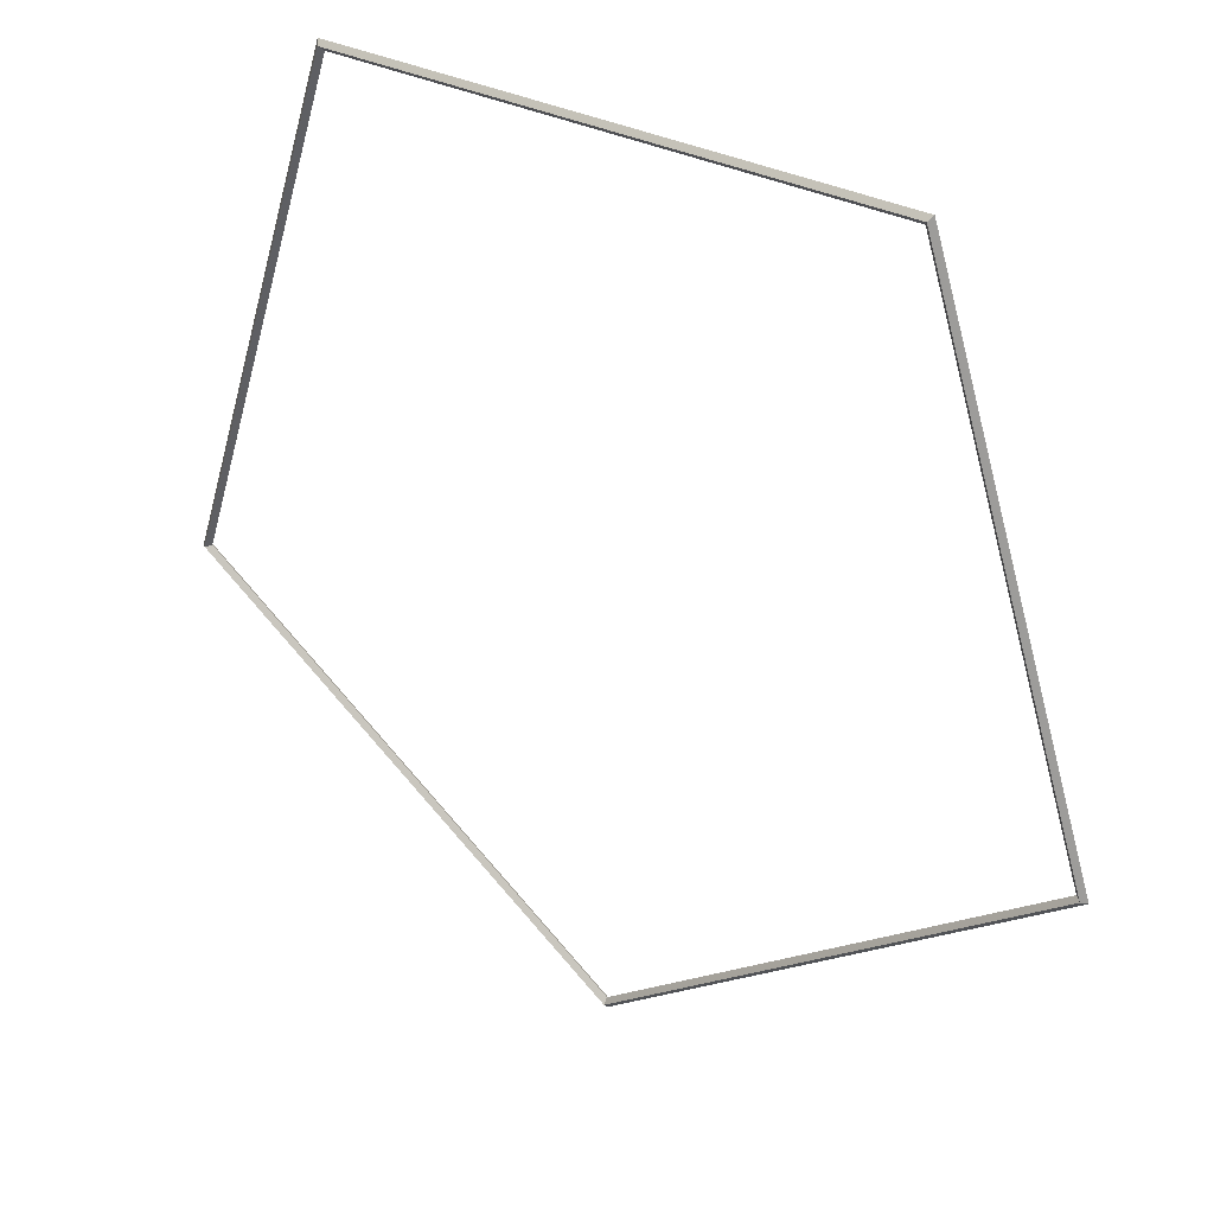
<metadata>
{"format":"obj","ext":"obj","renderer":"f3d","projection":"perspective","resolution":1024,"background":"white","views":[{"elev":33.0,"azim":-144.7,"up":"+Z"}]}
</metadata>
<code>
o Cylinder.001_Cylinder.010
v 0 -1 -100
v 0 1 -100
v 95.11 -1 -30.9
v 95.11 1 -30.9
v 58.78 -1 80.9
v 58.78 1 80.9
v -58.78 -1 80.9
v -58.78 1 80.9
v -95.11 -1 -30.9
v -95.11 1 -30.9
v -0 0 -98.76
v 0 0 -101.2
v -96.28 0 -31.28
v -93.93 0 -30.52
v -59.51 0 81.9
v -58.05 0 79.9
v 59.51 0 81.9
v 58.05 0 79.9
v 96.28 0 -31.28
v 93.93 0 -30.52
v 0 -1 -100
v 0 -1 -100
v 0 -1 -100
v -0 0 -98.76
v -0 0 -98.76
v -0 0 -98.76
v -93.93 0 -30.52
v -93.93 0 -30.52
v -93.93 0 -30.52
v -95.11 -1 -30.9
v -95.11 -1 -30.9
v -95.11 -1 -30.9
v -95.11 1 -30.9
v -95.11 1 -30.9
v -95.11 1 -30.9
v 0 1 -100
v 0 1 -100
v 0 1 -100
v -96.28 0 -31.28
v -96.28 0 -31.28
v -96.28 0 -31.28
v 0 0 -101.2
v 0 0 -101.2
v 0 0 -101.2
v -58.05 0 79.9
v -58.05 0 79.9
v -58.05 0 79.9
v -58.78 -1 80.9
v -58.78 -1 80.9
v -58.78 -1 80.9
v -58.78 1 80.9
v -58.78 1 80.9
v -58.78 1 80.9
v -59.51 0 81.9
v -59.51 0 81.9
v -59.51 0 81.9
v 58.05 0 79.9
v 58.05 0 79.9
v 58.05 0 79.9
v 58.78 -1 80.9
v 58.78 -1 80.9
v 58.78 -1 80.9
v 58.78 1 80.9
v 58.78 1 80.9
v 58.78 1 80.9
v 59.51 0 81.9
v 59.51 0 81.9
v 59.51 0 81.9
v 93.93 0 -30.52
v 93.93 0 -30.52
v 93.93 0 -30.52
v 95.11 -1 -30.9
v 95.11 -1 -30.9
v 95.11 -1 -30.9
v 95.11 1 -30.9
v 95.11 1 -30.9
v 95.11 1 -30.9
v 96.28 0 -31.28
v 96.28 0 -31.28
v 96.28 0 -31.28
g Cylinder.001_Cylinder.010_None
f 14 9 1
f 24 2 10
f 13 12 21
f 39 33 36
f 16 7 31
f 29 34 8
f 40 32 48
f 54 51 35
f 18 5 49
f 47 52 6
f 55 50 60
f 66 63 53
f 58 20 3
f 59 64 4
f 19 67 62
f 78 75 65
f 25 22 73
f 71 76 37
f 79 74 23
f 80 44 38
f 11 14 1
f 27 24 10
f 30 13 21
f 42 39 36
f 28 16 31
f 45 29 8
f 15 40 48
f 41 54 35
f 46 18 49
f 57 47 6
f 17 55 60
f 56 66 53
f 61 58 3
f 69 59 4
f 72 19 62
f 68 78 65
f 70 25 73
f 26 71 37
f 43 79 23
f 77 80 38

</code>
